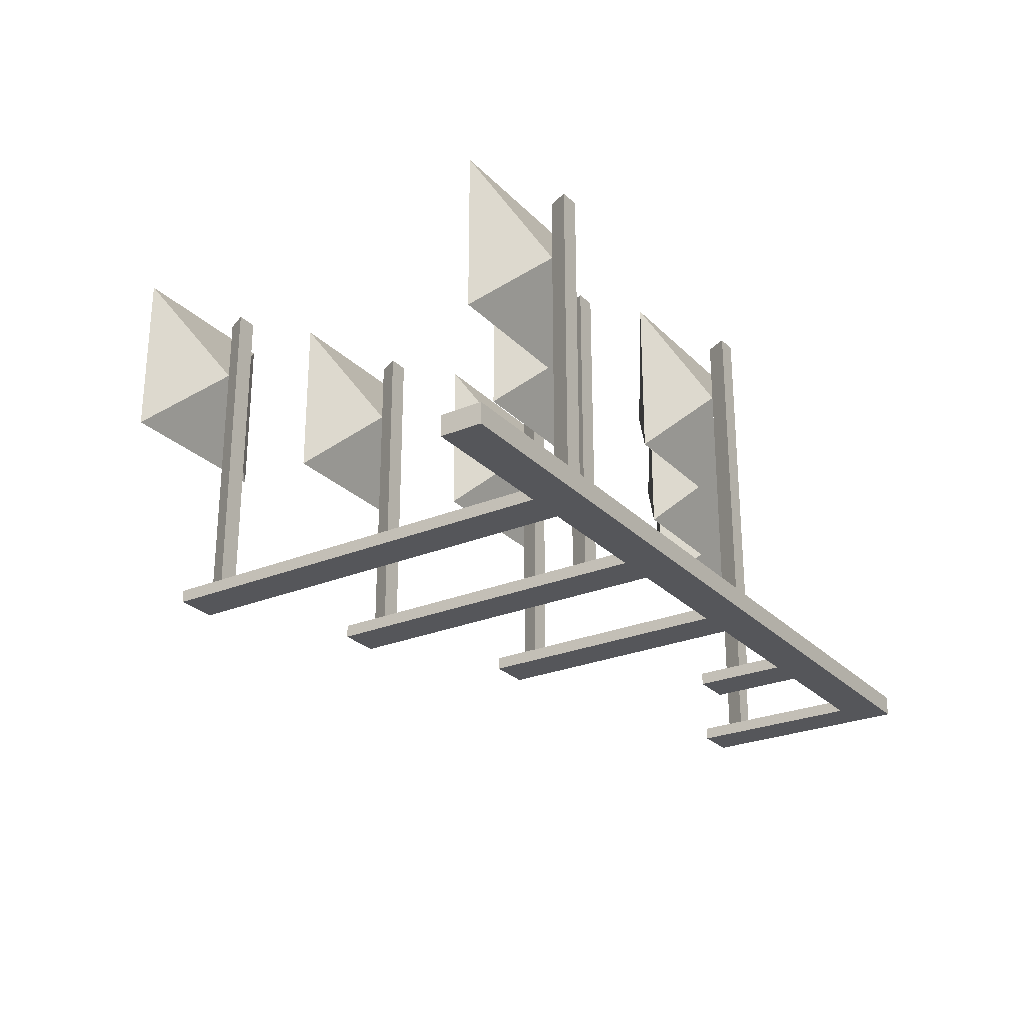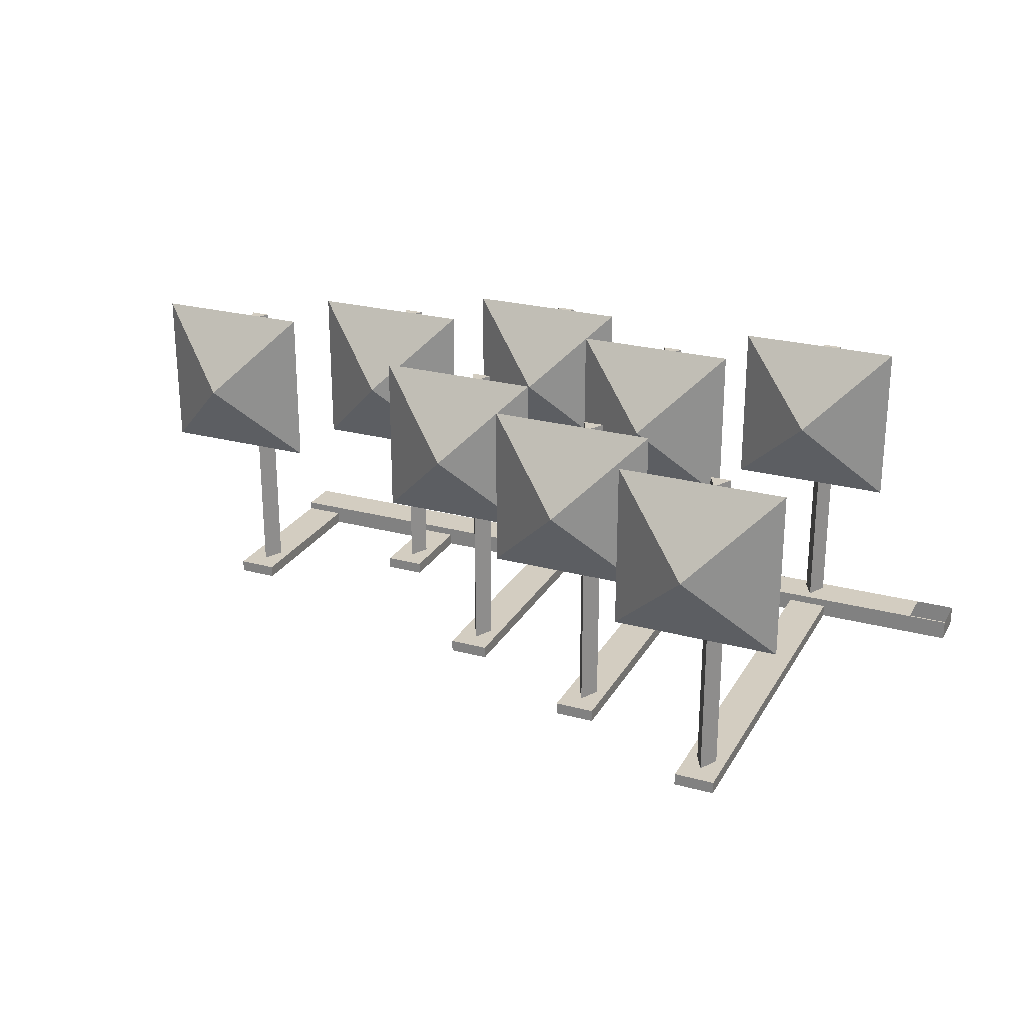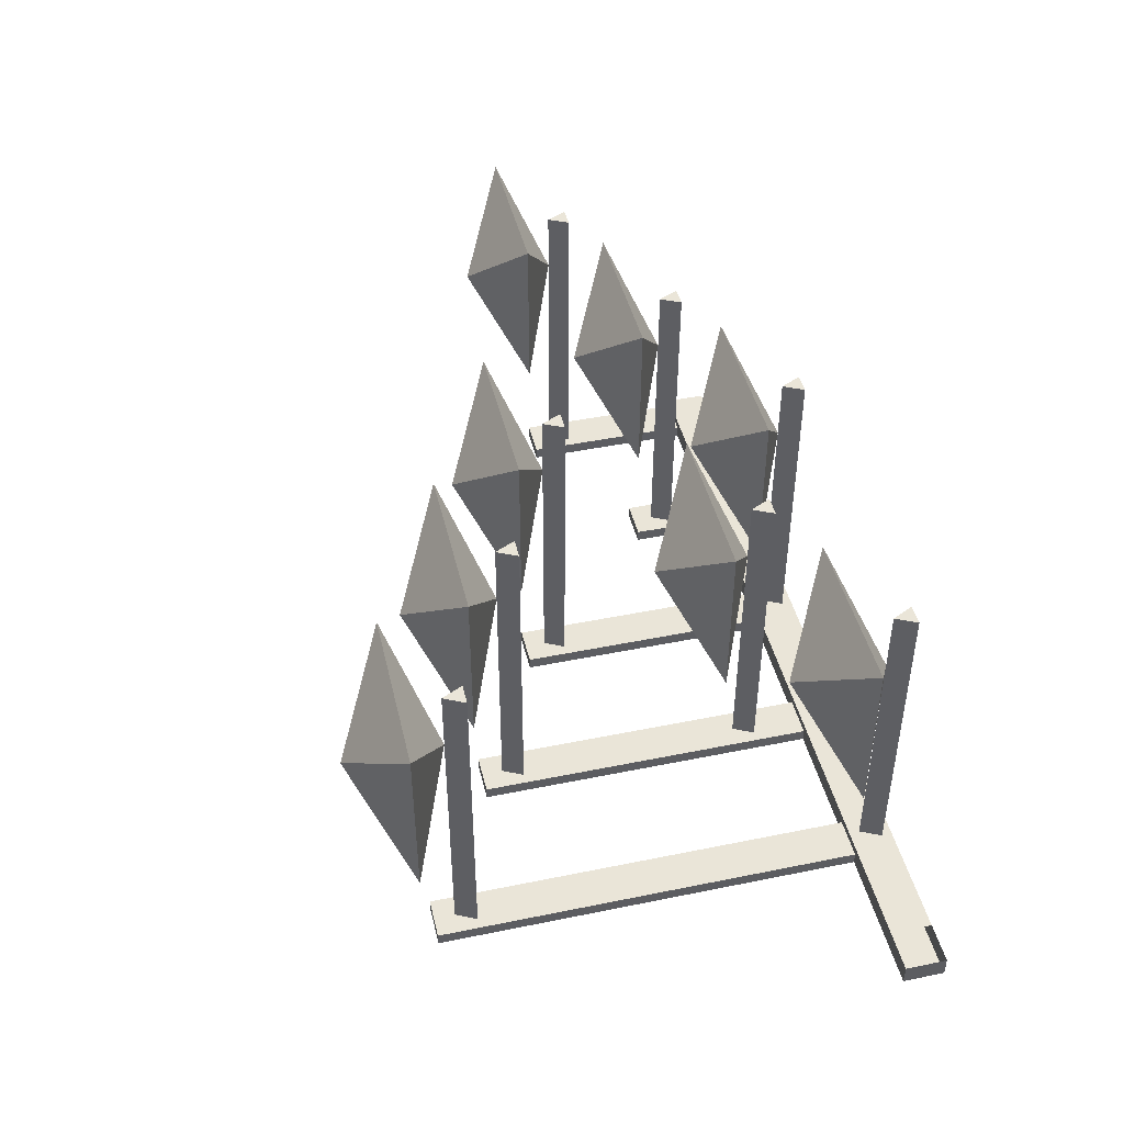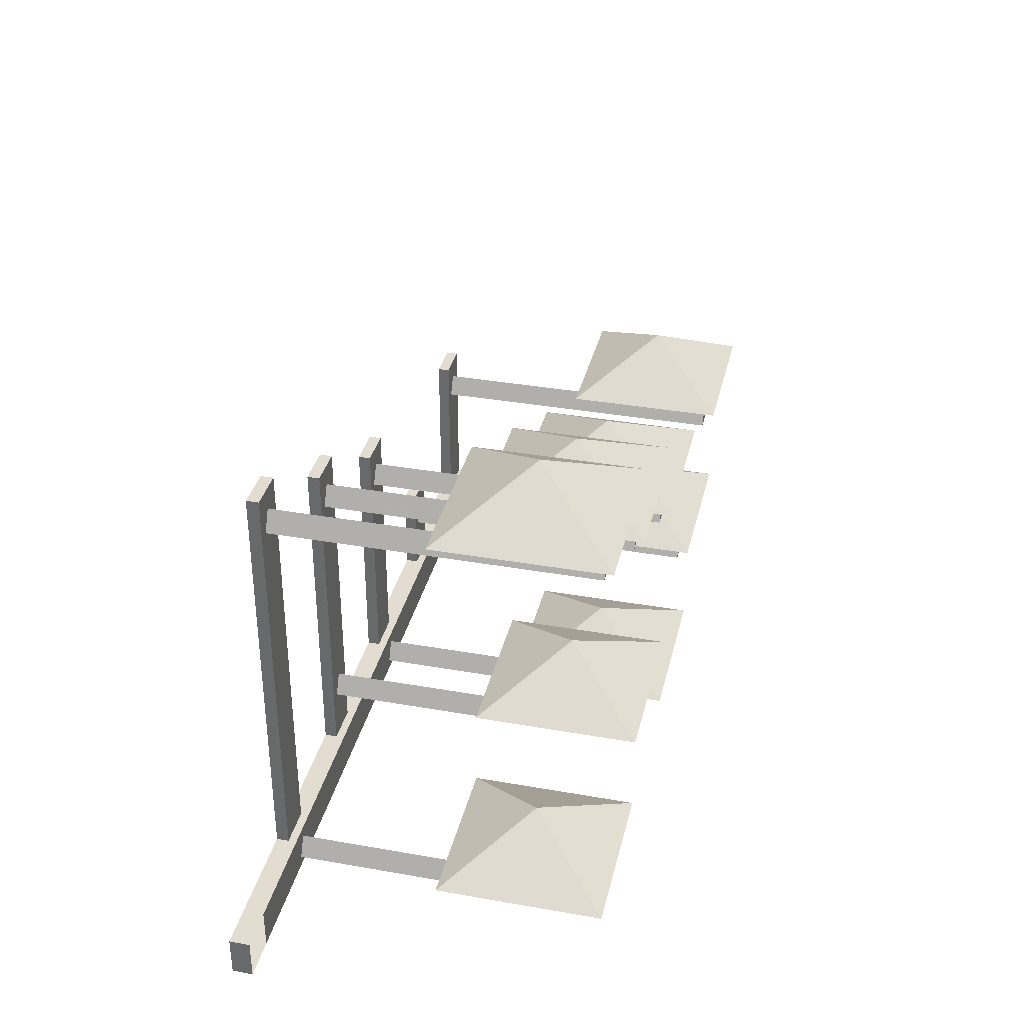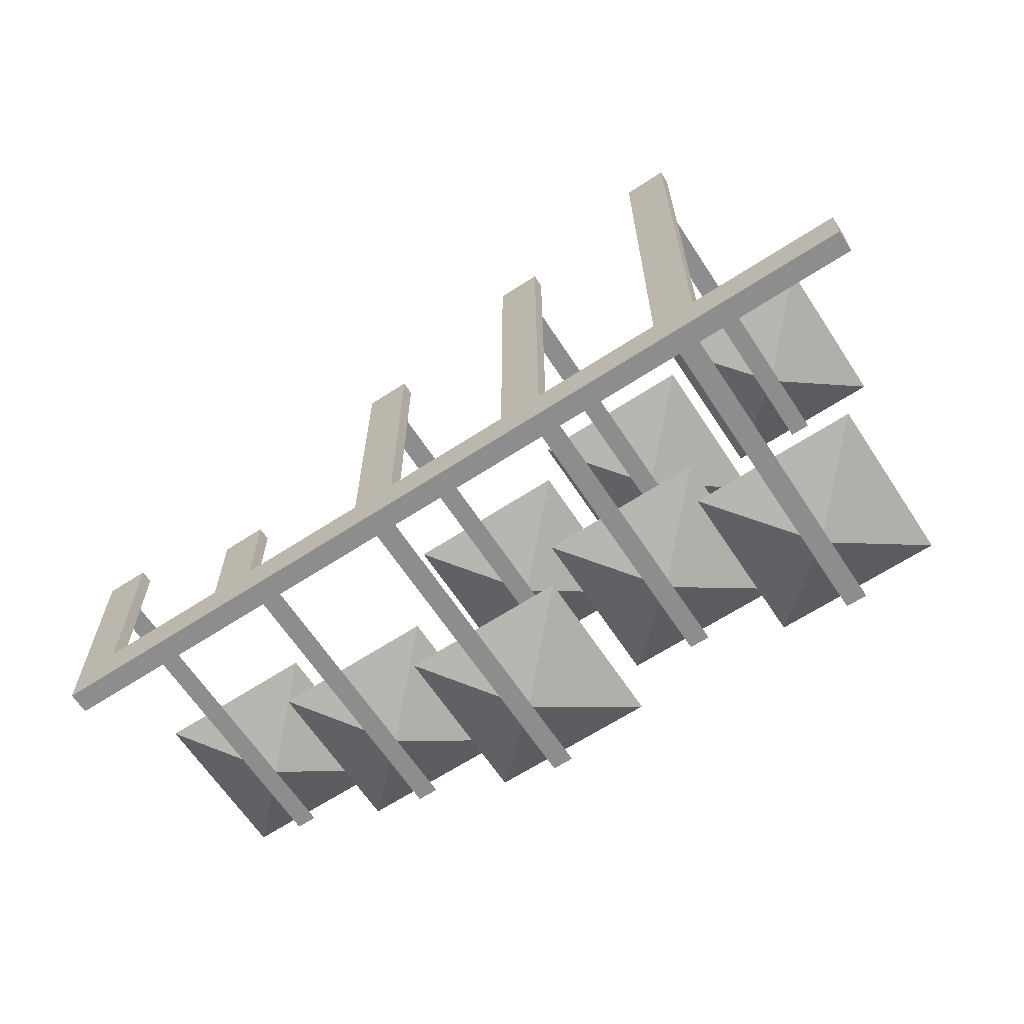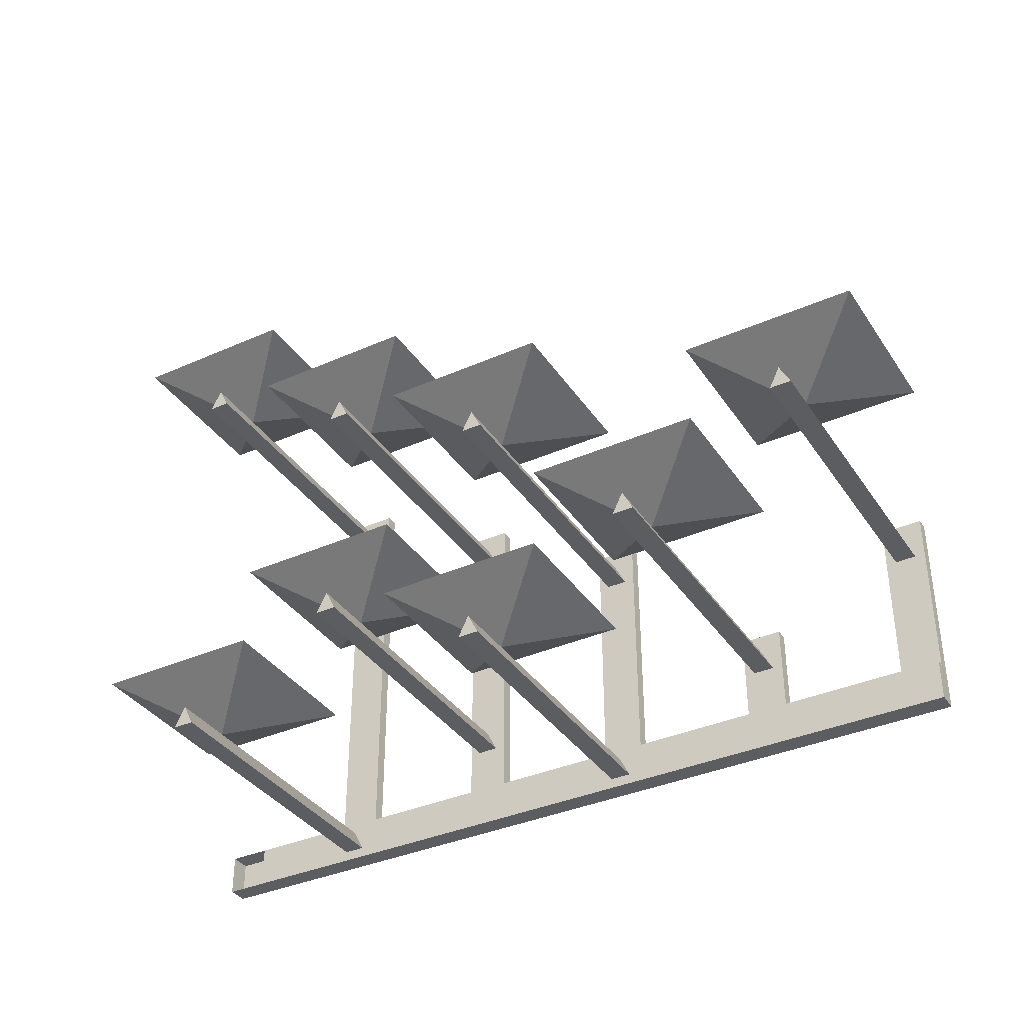
<metadata>
{"format":"obj","ext":"obj","renderer":"f3d","projection":"perspective","resolution":1024,"background":"white","views":[{"elev":-26.1,"azim":-56.6,"up":"+Z"},{"elev":24.8,"azim":-156.3,"up":"+Z"},{"elev":45.0,"azim":-103.3,"up":"+Z"},{"elev":35.1,"azim":-76.8,"up":"+Y"},{"elev":-64.6,"azim":-146.7,"up":"+Y"},{"elev":-36.8,"azim":29.8,"up":"+Y"}]}
</metadata>
<code>
o world_root
v 12.5 0 0
v -12.5 12.5 25
v -12.5 12.5 -25
v 37.5 12.5 25
v 37.5 12.5 -25
v 12.5 28.12 0
v 87.5 -12.5 -25
v 87.5 -12.5 25
v 112.5 3.125 0
v 137.5 -12.5 -25
v 137.5 -12.5 25
v 112.5 -25 0
v -87.5 50 0
v -112.5 62.5 25
v -112.5 62.5 -25
v -62.5 62.5 25
v -62.5 62.5 -25
v -87.5 78.12 0
v -62.5 37.5 -25
v -62.5 37.5 25
v -37.5 53.12 0
v -12.5 37.5 -25
v -12.5 37.5 25
v -37.5 25 0
v 12.5 -75 0
v -12.5 -62.5 25
v -12.5 -62.5 -25
v 37.5 -62.5 25
v 37.5 -62.5 -25
v 12.5 -46.88 0
v -62.5 -37.5 -25
v -62.5 -37.5 25
v -37.5 -21.88 0
v -12.5 -37.5 -25
v -12.5 -37.5 25
v -37.5 -50 0
v 62.5 -50 0
v 37.5 -37.5 25
v 37.5 -37.5 -25
v 87.5 -37.5 25
v 87.5 -37.5 -25
v 62.5 -21.88 0
v -112.5 -62.5 -25
v -112.5 -62.5 25
v -87.5 -46.88 0
v -62.5 -62.5 -25
v -62.5 -62.5 25
v -87.5 -75 0
v -34.38 -56.25 -77.5
v -37.5 -50 -77.5
v -34.38 -56.25 -25
v -37.5 -50 -25
v -34.38 -56.25 18.75
v -37.5 -50 18.75
v -40.62 -56.25 18.75
v 115.6 -31.25 -77.5
v 112.5 -25 -77.5
v 115.6 -31.25 -25
v 112.5 -25 -25
v 115.6 -31.25 18.75
v 112.5 -25 18.75
v 109.4 -31.25 18.75
v 15.62 -6.25 -77.5
v 12.5 0 -77.5
v 15.62 -6.25 -25
v 12.5 0 -25
v 15.62 -6.25 18.75
v 12.5 0 18.75
v 9.375 -6.25 18.75
v -34.38 18.75 -77.5
v -37.5 25 -77.5
v -34.38 18.75 -25
v -37.5 25 -25
v -34.38 18.75 18.75
v -37.5 25 18.75
v -40.62 18.75 18.75
v 65.62 -56.25 -77.5
v 62.5 -50 -77.5
v 65.62 -56.25 -25
v 62.5 -50 -25
v 65.62 -56.25 18.75
v 62.5 -50 18.75
v 59.38 -56.25 18.75
v -84.38 -81.25 -77.5
v -87.5 -75 -77.5
v -84.38 -81.25 -25
v -87.5 -75 -25
v -84.38 -81.25 18.75
v -87.5 -75 18.75
v -90.62 -81.25 18.75
v -84.38 43.75 -77.5
v -87.5 50 -77.5
v -84.38 43.75 -25
v -87.5 50 -25
v -84.38 43.75 18.75
v -87.5 50 18.75
v -90.62 43.75 18.75
v -90.62 -81.25 -25
v -90.62 -81.25 -77.5
v -40.62 -56.25 -25
v -40.62 -56.25 -77.5
v 9.375 -6.25 -25
v 9.375 -6.25 -77.5
v -40.62 18.75 -25
v -40.62 18.75 -77.5
v 109.4 -31.25 -25
v 109.4 -31.25 -77.5
v -90.62 43.75 -25
v -90.62 43.75 -77.5
v 59.38 -56.25 -25
v 59.38 -56.25 -77.5
v 9.375 -81.25 18.75
v 12.5 -75 18.75
v 9.375 -81.25 -25
v 12.5 -75 -25
v 9.375 -81.25 -77.5
v 12.5 -75 -77.5
v 15.62 -81.25 18.75
v 15.62 -81.25 -25
v 15.62 -81.25 -77.5
v 118.8 -84.38 -81.25
v 118.8 -84.38 -75
v -137.5 -84.38 -81.25
v -125 -84.38 -75
v -137.5 -84.38 -75
v -43.75 31.25 -81.25
v -43.75 31.25 -77.5
v -31.25 31.25 -81.25
v -31.25 31.25 -77.5
v 6.25 6.25 -81.25
v 6.25 6.25 -77.5
v 18.75 6.25 -81.25
v 18.75 6.25 -77.5
v 56.25 -43.75 -81.25
v 56.25 -43.75 -77.5
v 68.75 -43.75 -81.25
v 68.75 -43.75 -77.5
v 118.8 -18.75 -77.5
v 118.8 -18.75 -81.25
v 106.2 -18.75 -77.5
v 106.2 -18.75 -81.25
v -81.25 -71.88 -77.5
v -81.25 -71.88 -81.25
v -81.25 56.25 -77.5
v -81.25 56.25 -81.25
v -31.25 -71.88 -77.5
v -31.25 -71.88 -81.25
v 106.2 -71.88 -81.25
v 106.2 -71.88 -77.5
v 18.75 -71.88 -77.5
v 18.75 -71.88 -81.25
v 68.75 -71.88 -77.5
v 68.75 -71.88 -81.25
v -93.75 -71.88 -81.25
v -93.75 56.25 -81.25
v 118.8 -71.88 -81.25
v 118.8 -71.88 -77.5
v 118.8 -71.88 -75
v -137.5 -71.88 -81.25
v -137.5 -71.88 -75
v -93.75 -71.88 -77.5
v -93.75 56.25 -77.5
v -125 -71.88 -75
v 56.25 -71.88 -81.25
v 56.25 -71.88 -77.5
v 6.25 -71.88 -81.25
v 6.25 -71.88 -77.5
v -43.75 -71.88 -81.25
v -43.75 -71.88 -77.5
f 1/1 2/1 3/1
f 4/1 1/1 5/1
f 2/2 1/2 4/2
f 1/2 3/2 5/2
f 5/1 3/1 6/1
f 4/1 6/1 2/1
f 5/3 6/3 4/3
f 3/3 2/3 6/3
f 7/3 8/3 9/3
f 10/3 9/3 11/3
f 11/1 9/1 8/1
f 10/1 7/1 9/1
f 12/2 7/2 10/2
f 8/2 12/2 11/2
f 11/1 12/1 10/1
f 12/1 8/1 7/1
f 13/1 14/1 15/1
f 16/1 13/1 17/1
f 14/2 13/2 16/2
f 13/2 15/2 17/2
f 17/1 15/1 18/1
f 16/1 18/1 14/1
f 17/3 18/3 16/3
f 15/3 14/3 18/3
f 19/3 20/3 21/3
f 22/3 21/3 23/3
f 23/1 21/1 20/1
f 22/1 19/1 21/1
f 24/2 19/2 22/2
f 20/2 24/2 23/2
f 23/1 24/1 22/1
f 24/1 20/1 19/1
f 25/1 26/1 27/1
f 28/1 25/1 29/1
f 26/2 25/2 28/2
f 25/2 27/2 29/2
f 29/1 27/1 30/1
f 28/1 30/1 26/1
f 29/3 30/3 28/3
f 27/3 26/3 30/3
f 31/3 32/3 33/3
f 34/3 33/3 35/3
f 35/1 33/1 32/1
f 34/1 31/1 33/1
f 36/2 31/2 34/2
f 32/2 36/2 35/2
f 35/1 36/1 34/1
f 36/1 32/1 31/1
f 37/1 38/1 39/1
f 40/1 37/1 41/1
f 38/2 37/2 40/2
f 37/2 39/2 41/2
f 41/1 39/1 42/1
f 40/1 42/1 38/1
f 41/3 42/3 40/3
f 39/3 38/3 42/3
f 43/3 44/3 45/3
f 46/3 45/3 47/3
f 47/1 45/1 44/1
f 46/1 43/1 45/1
f 48/2 43/2 46/2
f 44/2 48/2 47/2
f 47/1 48/1 46/1
f 48/1 44/1 43/1
f 49/4 50/4 51/4
f 52/4 51/4 50/4
f 51/4 52/4 53/4
f 54/4 53/4 52/4
f 53/4 54/4 55/4
f 56/4 57/4 58/4
f 59/4 58/4 57/4
f 58/4 59/4 60/4
f 61/4 60/4 59/4
f 60/4 61/4 62/4
f 63/4 64/4 65/4
f 66/4 65/4 64/4
f 65/4 66/4 67/4
f 68/4 67/4 66/4
f 67/4 68/4 69/4
f 70/4 71/4 72/4
f 73/4 72/4 71/4
f 72/4 73/4 74/4
f 75/4 74/4 73/4
f 74/4 75/4 76/4
f 77/4 78/4 79/4
f 80/4 79/4 78/4
f 79/4 80/4 81/4
f 82/4 81/4 80/4
f 81/4 82/4 83/4
f 84/4 85/4 86/4
f 87/4 86/4 85/4
f 86/4 87/4 88/4
f 89/4 88/4 87/4
f 88/4 89/4 90/4
f 91/4 92/4 93/4
f 94/4 93/4 92/4
f 93/4 94/4 95/4
f 96/4 95/4 94/4
f 95/4 96/4 97/4
f 88/5 90/5 86/5
f 98/5 86/5 90/5
f 86/5 98/5 84/5
f 99/5 84/5 98/5
f 55/6 54/6 100/6
f 52/6 100/6 54/6
f 100/6 52/6 101/6
f 50/6 101/6 52/6
f 53/5 55/5 51/5
f 100/5 51/5 55/5
f 51/5 100/5 49/5
f 101/5 49/5 100/5
f 69/6 68/6 102/6
f 66/6 102/6 68/6
f 102/6 66/6 103/6
f 64/6 103/6 66/6
f 76/6 75/6 104/6
f 73/6 104/6 75/6
f 104/6 73/6 105/6
f 71/6 105/6 73/6
f 74/5 76/5 72/5
f 104/5 72/5 76/5
f 72/5 104/5 70/5
f 105/5 70/5 104/5
f 90/6 89/6 98/6
f 87/6 98/6 89/6
f 98/6 87/6 99/6
f 85/6 99/6 87/6
f 62/6 61/6 106/6
f 59/6 106/6 61/6
f 106/6 59/6 107/6
f 57/6 107/6 59/6
f 60/5 62/5 58/5
f 106/5 58/5 62/5
f 58/5 106/5 56/5
f 107/5 56/5 106/5
f 97/6 96/6 108/6
f 94/6 108/6 96/6
f 108/6 94/6 109/6
f 92/6 109/6 94/6
f 95/5 97/5 93/5
f 108/5 93/5 97/5
f 93/5 108/5 91/5
f 109/5 91/5 108/5
f 67/5 69/5 65/5
f 102/5 65/5 69/5
f 65/5 102/5 63/5
f 103/5 63/5 102/5
f 83/6 82/6 110/6
f 80/6 110/6 82/6
f 110/6 80/6 111/6
f 78/6 111/6 80/6
f 81/5 83/5 79/5
f 110/5 79/5 83/5
f 79/5 110/5 77/5
f 111/5 77/5 110/5
f 112/6 113/6 114/6
f 115/6 114/6 113/6
f 114/6 115/6 116/6
f 117/6 116/6 115/6
f 118/5 112/5 119/5
f 114/5 119/5 112/5
f 119/5 114/5 120/5
f 116/5 120/5 114/5
f 121/5 122/5 123/5
f 124/5 123/5 122/5
f 123/5 124/5 125/5
f 126/6 127/6 128/6
f 129/6 128/6 127/6
f 130/6 131/6 132/6
f 133/6 132/6 131/6
f 134/6 135/6 136/6
f 137/6 136/6 135/6
f 138/6 139/6 140/6
f 141/6 140/6 139/6
f 142/5 143/5 144/5
f 145/5 144/5 143/5
f 146/5 147/5 129/5
f 128/5 129/5 147/5
f 148/4 149/4 141/4
f 140/4 141/4 149/4
f 150/5 151/5 133/5
f 132/5 133/5 151/5
f 152/5 153/5 137/5
f 136/5 137/5 153/5
f 154/4 155/4 143/4
f 145/4 143/4 155/4
f 139/5 138/5 156/5
f 157/5 156/5 138/5
f 157/4 138/4 149/4
f 140/4 149/4 138/4
f 122/5 121/5 158/5
f 156/5 158/5 121/5
f 123/4 125/4 159/4
f 160/4 159/4 125/4
f 154/4 161/4 155/4
f 162/4 155/4 161/4
f 112/4 118/4 113/4
f 115/4 113/4 118/4
f 118/4 119/4 115/4
f 117/4 115/4 119/4
f 122/7 158/7 124/7
f 163/7 124/7 158/7
f 164/4 165/4 134/4
f 135/4 134/4 165/4
f 166/4 167/4 130/4
f 131/4 130/4 167/4
f 168/4 169/4 126/4
f 127/4 126/4 169/4
f 168/4 126/4 147/4
f 128/4 147/4 126/4
f 166/4 130/4 151/4
f 132/4 151/4 130/4
f 164/4 134/4 153/4
f 136/4 153/4 134/4
f 156/7 121/7 159/7
f 123/7 159/7 121/7
f 148/4 141/4 156/4
f 139/4 156/4 141/4
f 135/4 165/4 137/4
f 152/4 137/4 165/4
f 131/4 167/4 133/4
f 150/4 133/4 167/4
f 127/4 169/4 129/4
f 146/4 129/4 169/4
f 162/4 161/4 144/4
f 142/4 144/4 161/4
f 155/6 162/6 145/6
f 144/6 145/6 162/6
f 163/6 159/6 160/6
f 117/4 119/4 120/4
f 158/6 156/6 163/6
f 159/6 163/6 156/6

</code>
